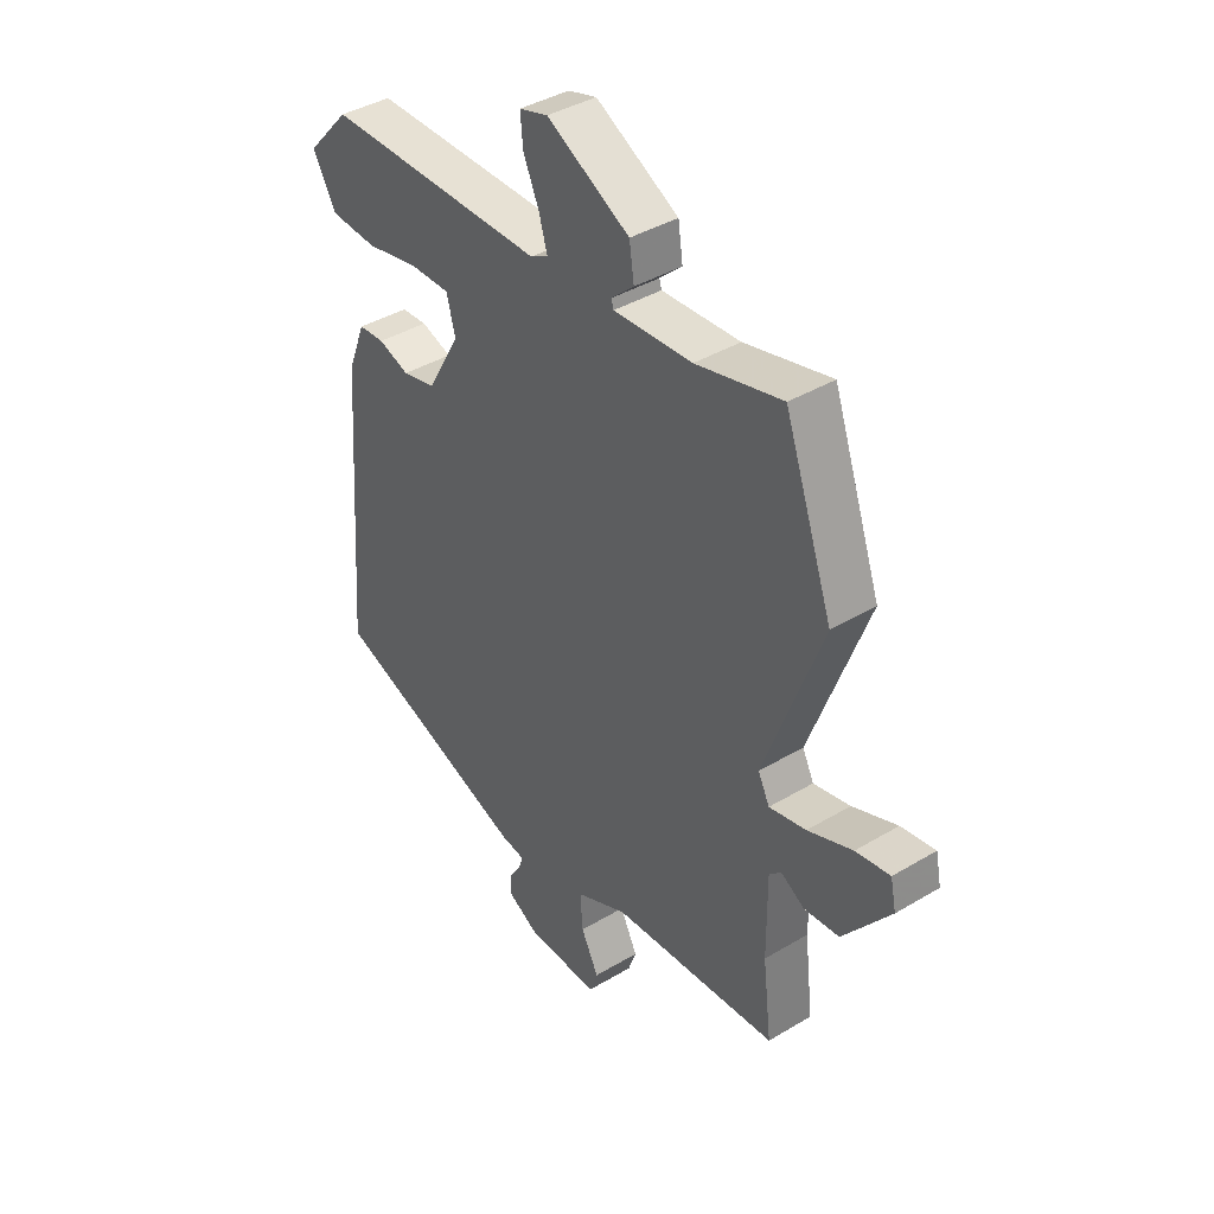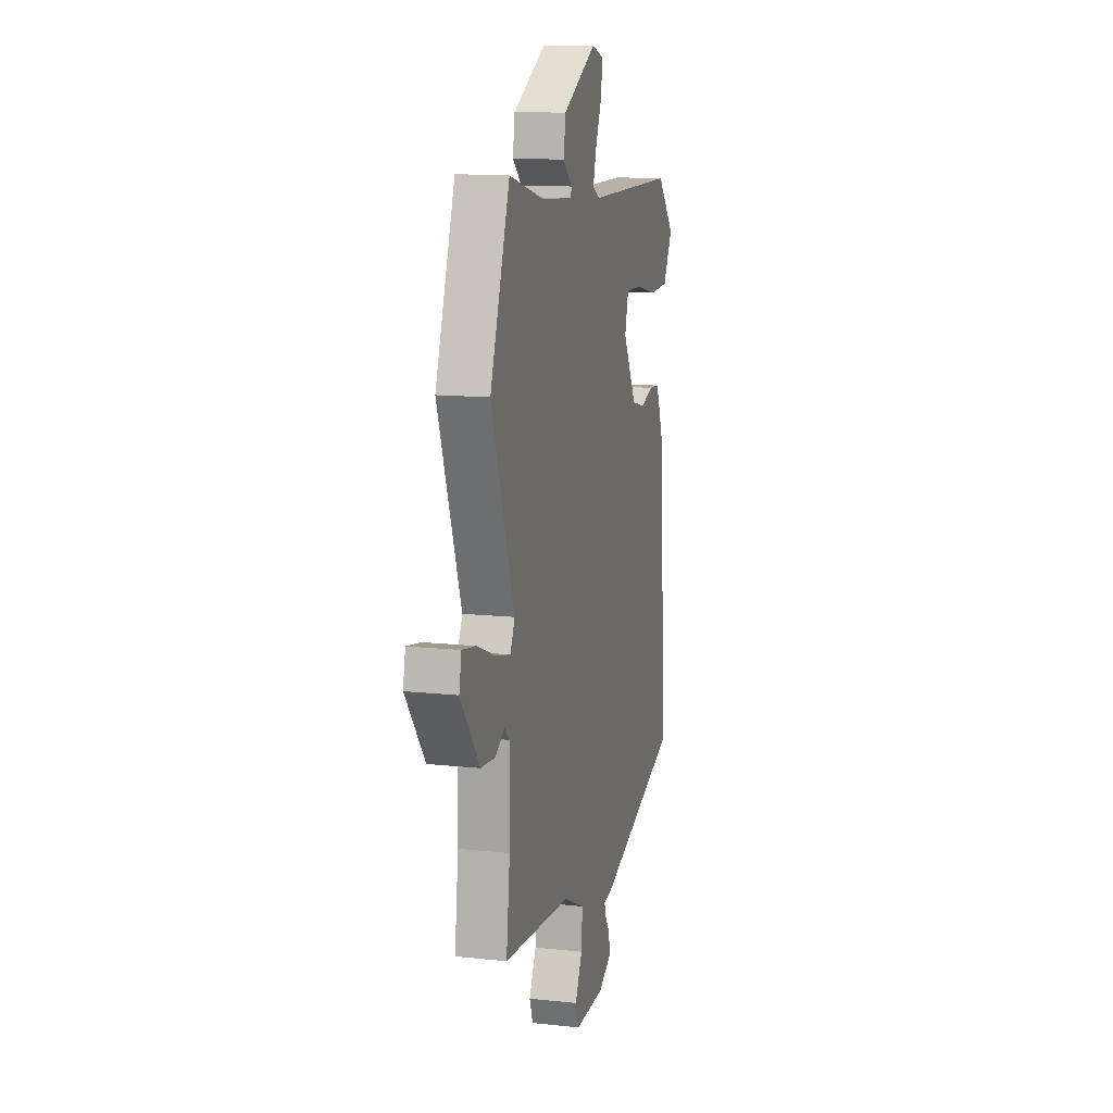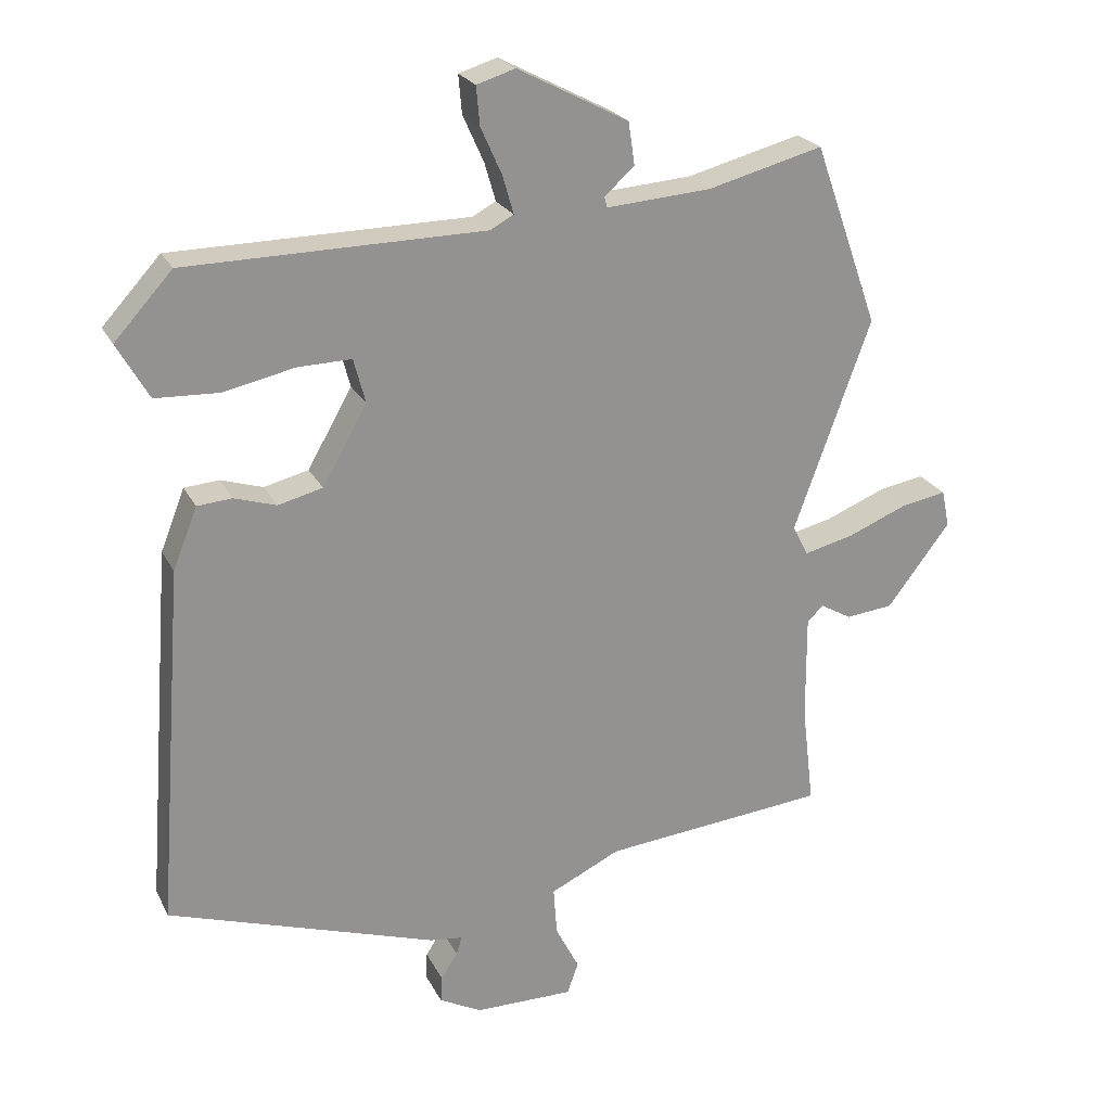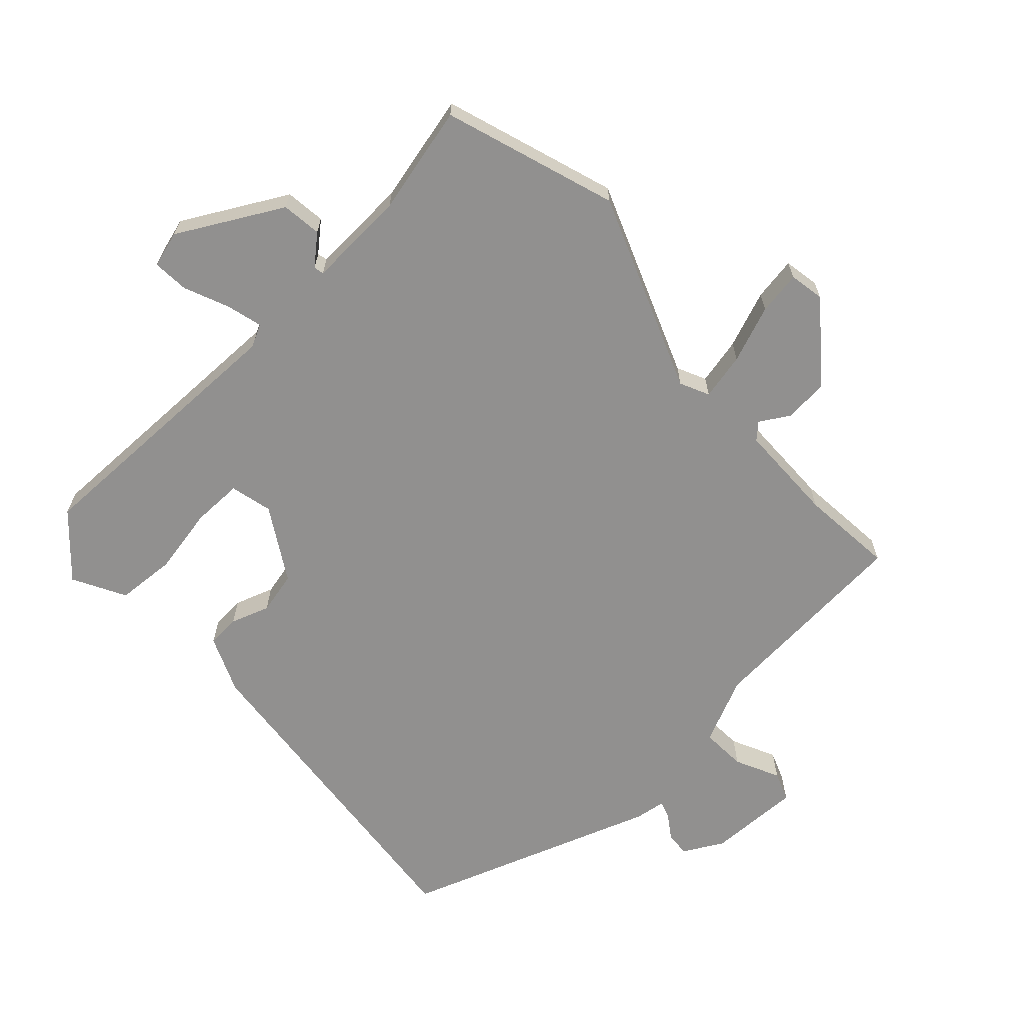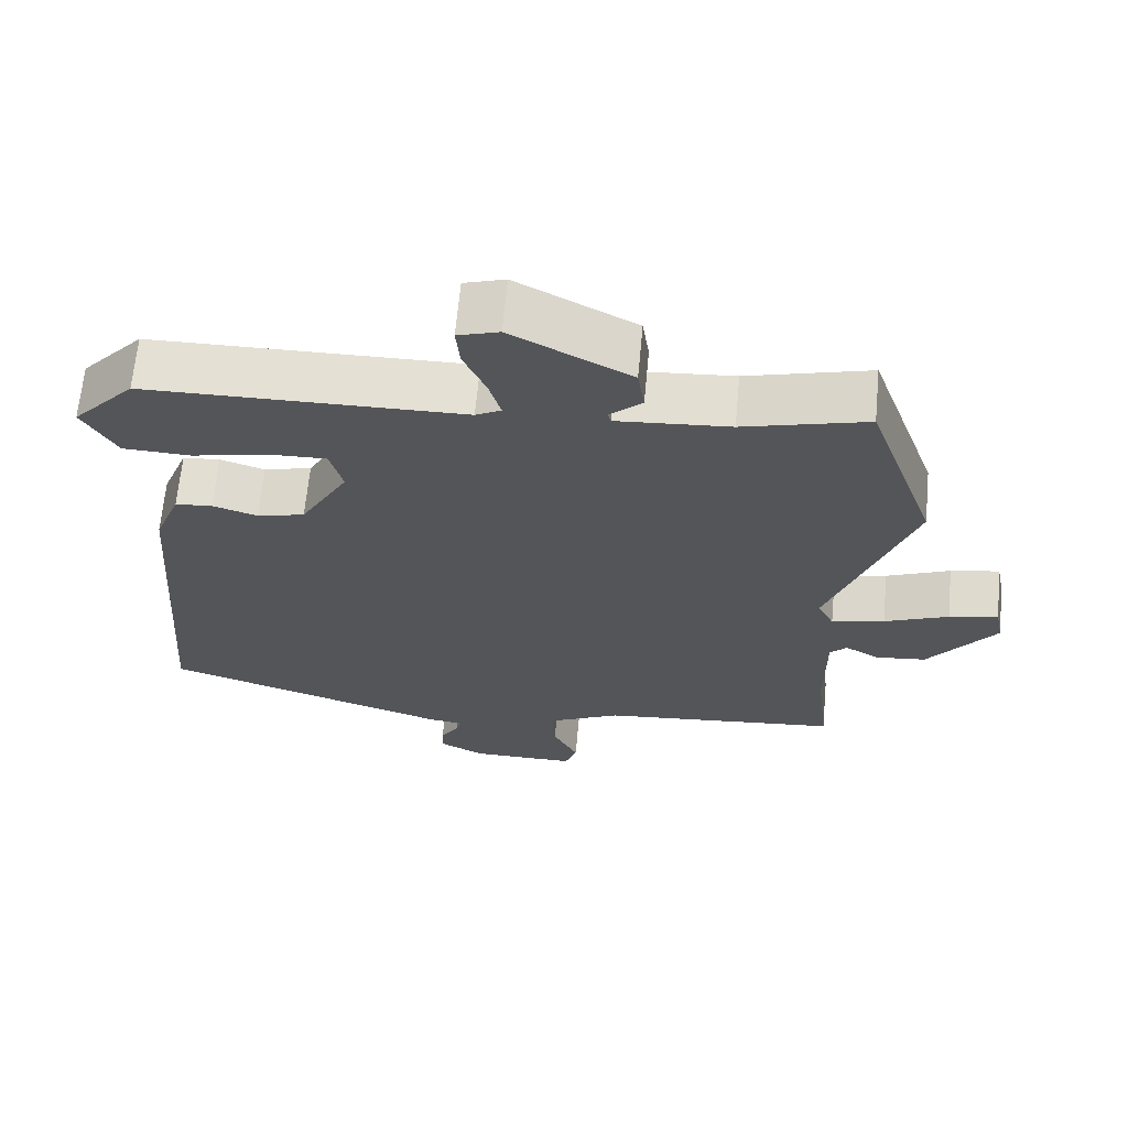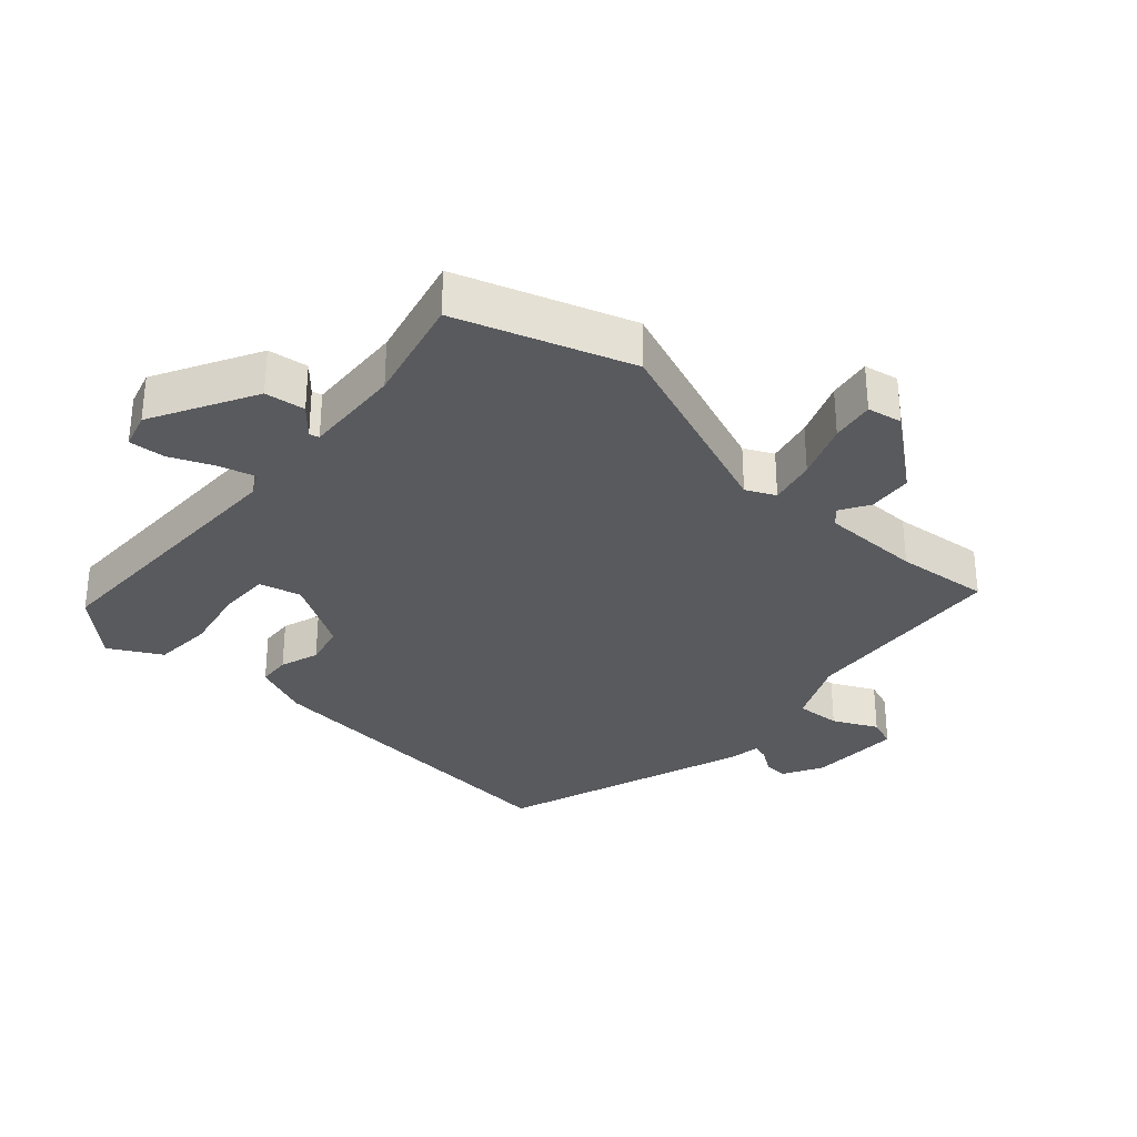
<metadata>
{"format":"obj","ext":"obj","renderer":"f3d","projection":"perspective","resolution":1024,"background":"white","views":[{"elev":40.3,"azim":53.7,"up":"+Z"},{"elev":12.9,"azim":104.1,"up":"+Z"},{"elev":23.3,"azim":-21.2,"up":"+Z"},{"elev":-65.7,"azim":41.5,"up":"+Y"},{"elev":65.7,"azim":5.3,"up":"+Z"},{"elev":-31.6,"azim":47.1,"up":"+Y"}]}
</metadata>
<code>
v -0.442 0.07 0.52
v -0.016 0.07 0.525
v 0.018 0.07 0.543
v 0.002 0.07 0.598
v -0.028 0.07 0.665
v -0.033 0.07 0.72
v 0.022 0.07 0.737
v 0.181 0.07 0.654
v 0.19 0.07 0.593
v 0.147 0.07 0.554
v 0.151 0.07 0.539
v 0.302 0.07 0.55
v 0.467 0.07 0.593
v 0.56 0.07 0.332
v 0.45 0.07 0.029
v 0.472 0.07 -0.015
v 0.543 0.07 0.002
v 0.629 0.07 0.037
v 0.695 0.07 0.049
v 0.706 0.07 -0.004
v 0.615 0.07 -0.123
v 0.547 0.07 -0.13
v 0.502 0.07 -0.104
v 0.479 0.07 -0.127
v 0.48 0.07 -0.28
v 0.497 0.07 -0.423
v 0.174 0.07 -0.454
v 0.074 0.07 -0.502
v 0.079 0.07 -0.571
v 0.113 0.07 -0.638
v 0.097 0.07 -0.683
v -0.045 0.07 -0.682
v -0.106 0.07 -0.65
v -0.104 0.07 -0.612
v -0.08 0.07 -0.575
v -0.072 0.07 -0.549
v -0.119 0.07 -0.543
v -0.506 0.07 -0.415
v -0.466 0.07 0.105
v -0.431 0.07 0.193
v -0.381 0.07 0.197
v -0.321 0.07 0.178
v -0.257 0.07 0.194
v -0.193 0.07 0.306
v -0.21 0.07 0.37
v -0.287 0.07 0.368
v -0.389 0.07 0.346
v -0.48 0.07 0.35
v -0.525 0.07 0.429
v -0.442 0 0.52
v -0.016 0 0.525
v 0.018 0 0.543
v 0.002 0 0.598
v -0.028 0 0.665
v -0.033 0 0.72
v 0.022 0 0.737
v 0.181 0 0.654
v 0.19 0 0.593
v 0.147 0 0.554
v 0.151 0 0.539
v 0.302 0 0.55
v 0.467 0 0.593
v 0.56 0 0.332
v 0.45 0 0.029
v 0.472 0 -0.015
v 0.543 0 0.002
v 0.629 0 0.037
v 0.695 0 0.049
v 0.706 0 -0.004
v 0.615 0 -0.123
v 0.547 0 -0.13
v 0.502 0 -0.104
v 0.479 0 -0.127
v 0.48 0 -0.28
v 0.497 0 -0.423
v 0.174 0 -0.454
v 0.074 0 -0.502
v 0.079 0 -0.571
v 0.113 0 -0.638
v 0.097 0 -0.683
v -0.045 0 -0.682
v -0.106 0 -0.65
v -0.104 0 -0.612
v -0.08 0 -0.575
v -0.072 0 -0.549
v -0.119 0 -0.543
v -0.506 0 -0.415
v -0.466 0 0.105
v -0.431 0 0.193
v -0.381 0 0.197
v -0.321 0 0.178
v -0.257 0 0.194
v -0.193 0 0.306
v -0.21 0 0.37
v -0.287 0 0.368
v -0.389 0 0.346
v -0.48 0 0.35
v -0.525 0 0.429
f 49 1 2
f 48 49 2
f 47 48 2
f 46 47 2
f 45 46 2 3
f 44 45 3
f 43 44 3
f 40 41 42
f 39 40 42
f 38 39 42
f 37 38 42
f 36 37 42
f 36 42 43
f 33 34 35
f 32 33 35
f 31 32 35
f 30 31 35
f 29 30 35
f 28 29 35 36
f 36 43 3
f 28 36 3
f 27 28 3
f 21 22 23
f 20 21 23
f 19 20 23
f 18 19 23
f 17 18 23
f 16 17 23 24
f 15 16 24 25
f 12 13 14 15
f 11 12 15 25
f 8 9 10
f 7 8 10
f 6 7 10
f 5 6 10
f 4 5 10
f 3 4 10 11
f 25 26 27
f 11 25 27
f 3 11 27
f 51 50 98
f 51 98 97
f 51 97 96
f 51 96 95
f 52 51 95 94
f 52 94 93
f 52 93 92
f 91 90 89
f 91 89 88
f 91 88 87
f 91 87 86
f 91 86 85
f 92 91 85
f 84 83 82
f 84 82 81
f 84 81 80
f 84 80 79
f 84 79 78
f 85 84 78 77
f 52 92 85
f 52 85 77
f 52 77 76
f 72 71 70
f 72 70 69
f 72 69 68
f 72 68 67
f 72 67 66
f 73 72 66 65
f 74 73 65 64
f 64 63 62 61
f 74 64 61 60
f 59 58 57
f 59 57 56
f 59 56 55
f 59 55 54
f 59 54 53
f 60 59 53 52
f 76 75 74
f 76 74 60
f 76 60 52
f 1 50 51 2
f 2 51 52 3
f 3 52 53 4
f 4 53 54 5
f 5 54 55 6
f 6 55 56 7
f 7 56 57 8
f 8 57 58 9
f 9 58 59 10
f 10 59 60 11
f 11 60 61 12
f 12 61 62 13
f 13 62 63 14
f 14 63 64 15
f 15 64 65 16
f 16 65 66 17
f 17 66 67 18
f 18 67 68 19
f 19 68 69 20
f 20 69 70 21
f 21 70 71 22
f 22 71 72 23
f 23 72 73 24
f 24 73 74 25
f 25 74 75 26
f 26 75 76 27
f 27 76 77 28
f 28 77 78 29
f 29 78 79 30
f 30 79 80 31
f 31 80 81 32
f 32 81 82 33
f 33 82 83 34
f 34 83 84 35
f 35 84 85 36
f 36 85 86 37
f 37 86 87 38
f 38 87 88 39
f 39 88 89 40
f 40 89 90 41
f 41 90 91 42
f 42 91 92 43
f 43 92 93 44
f 44 93 94 45
f 45 94 95 46
f 46 95 96 47
f 47 96 97 48
f 48 97 98 49
f 49 98 50 1

</code>
